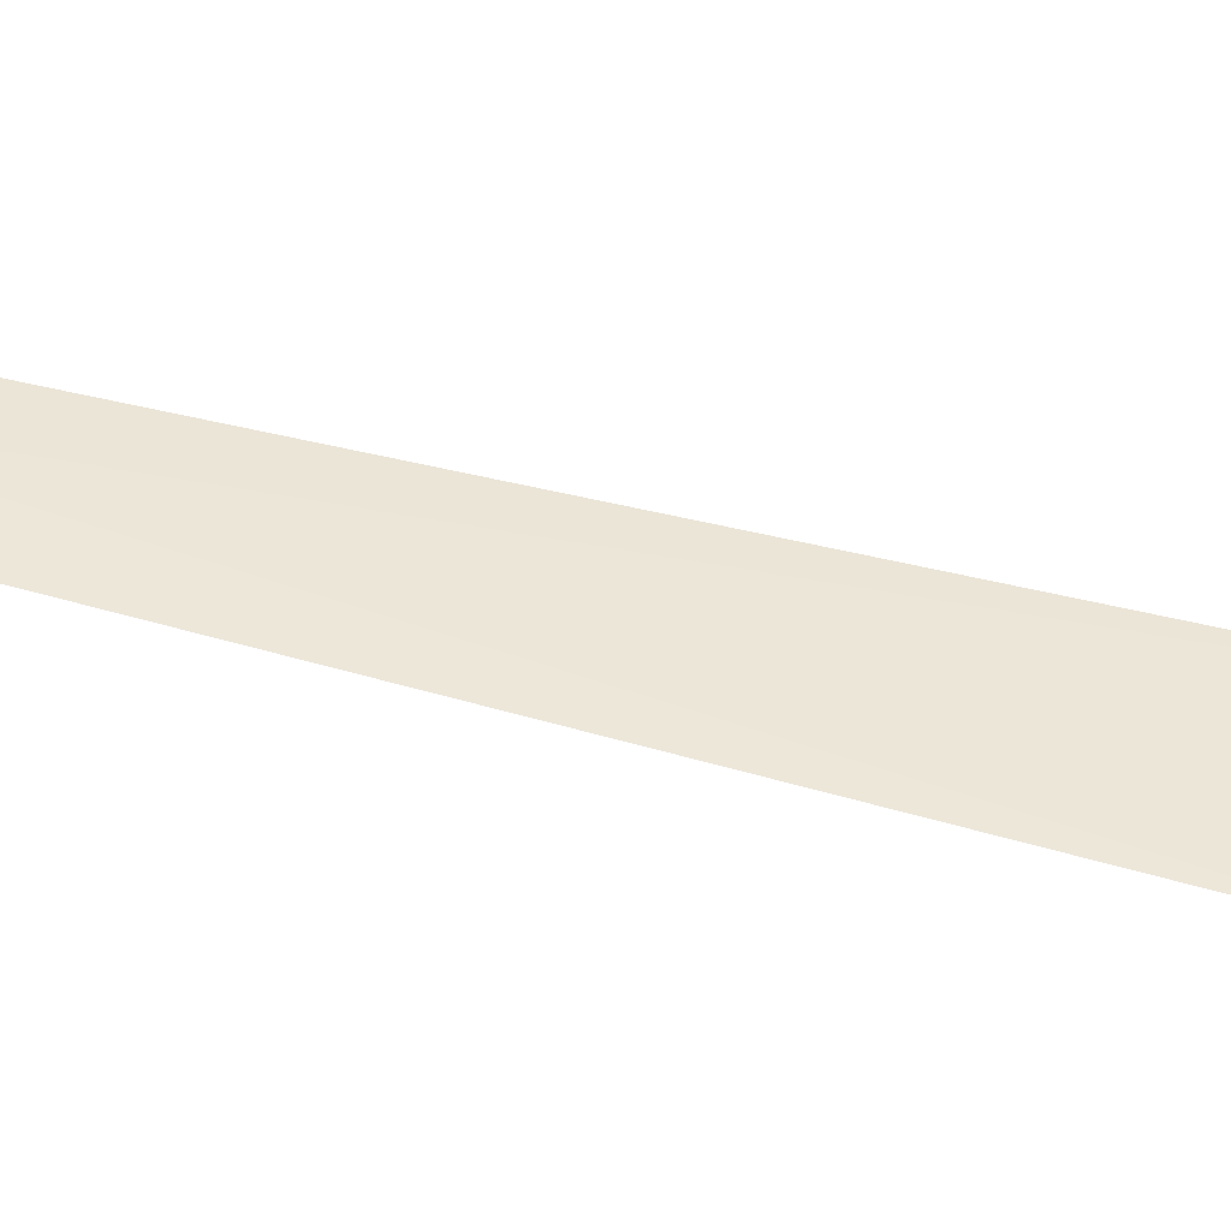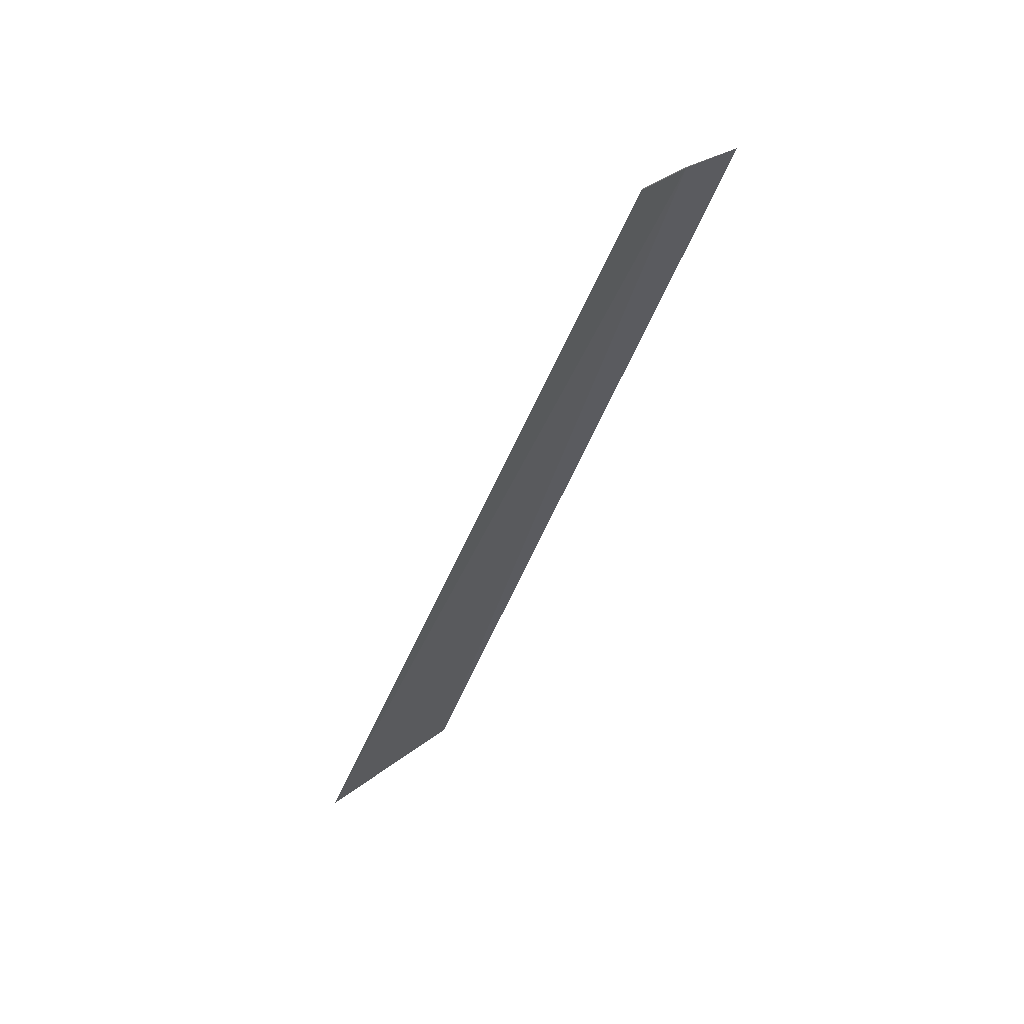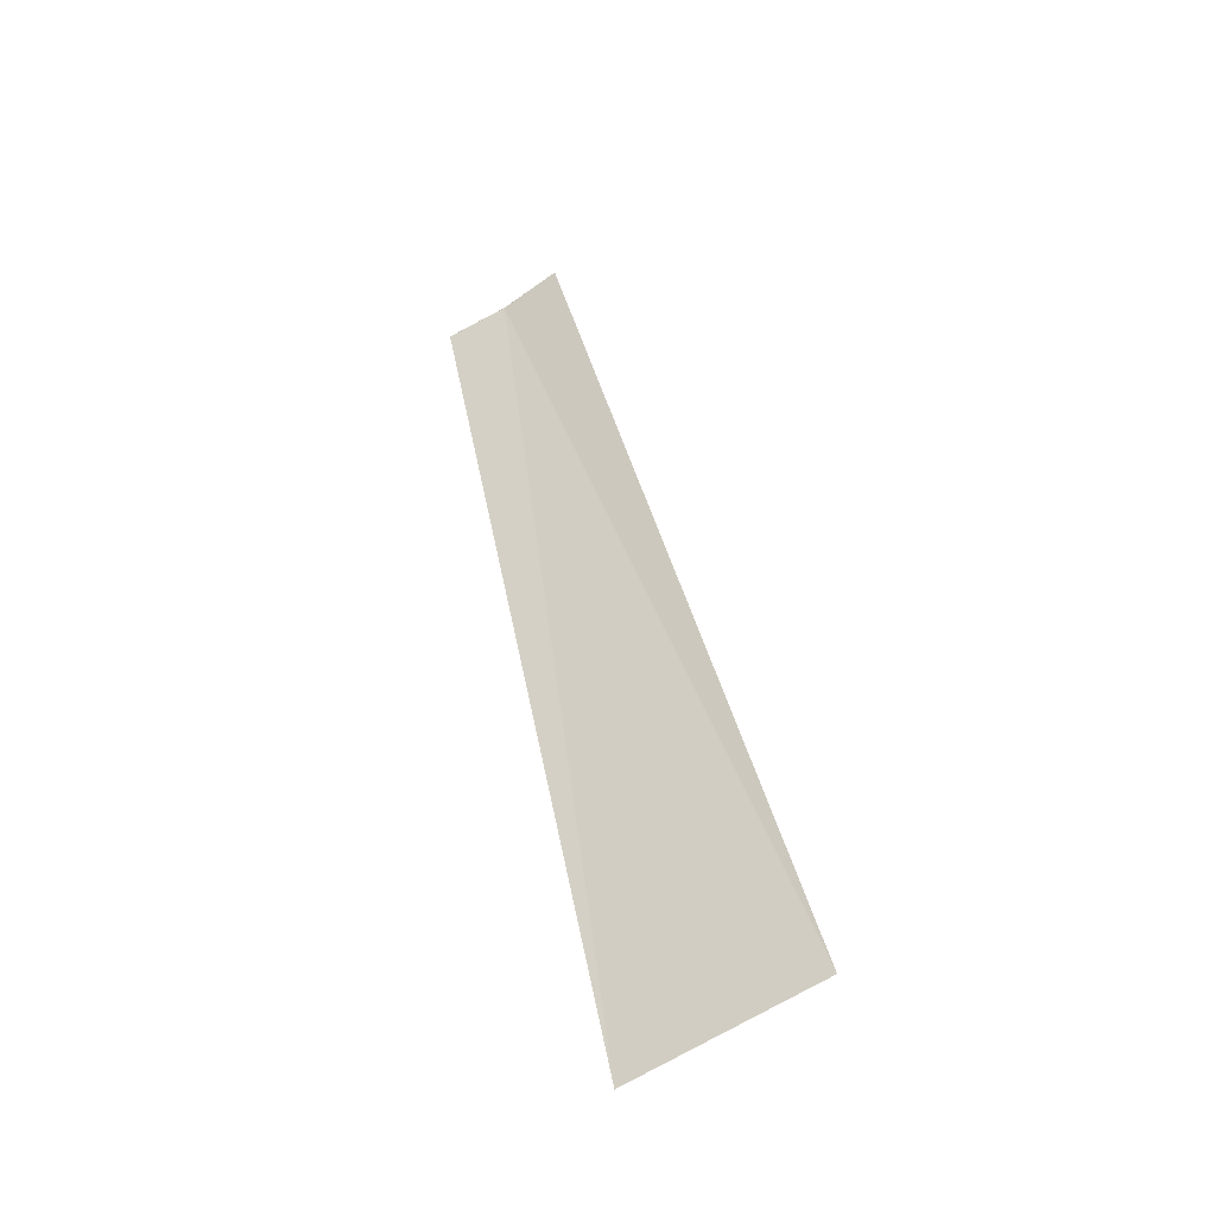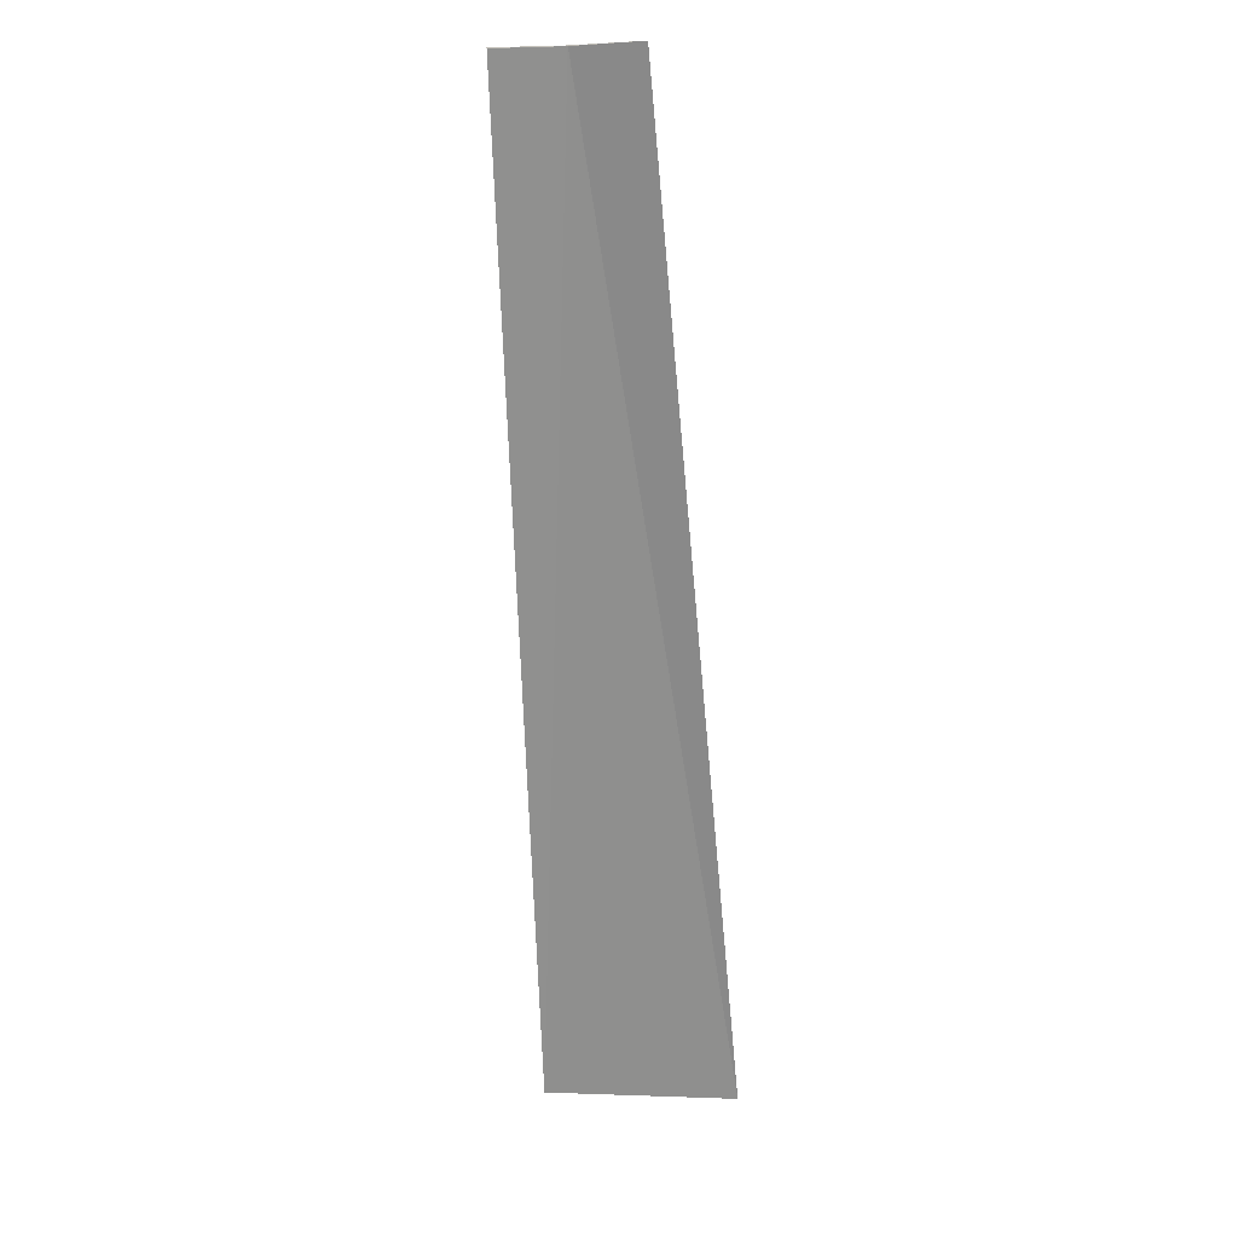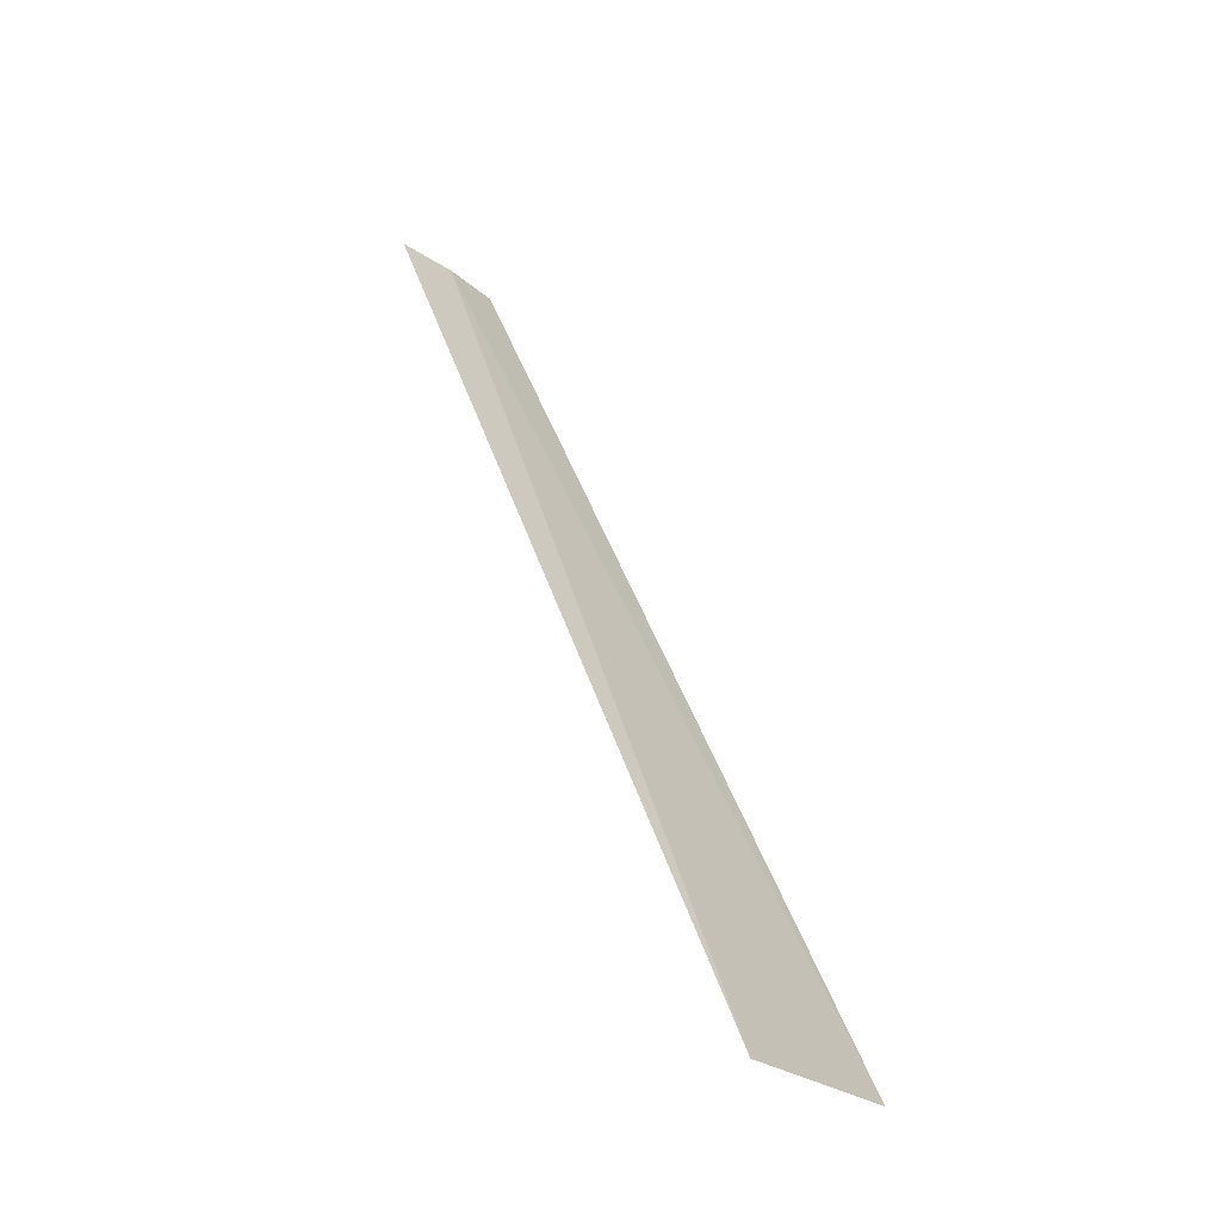
<metadata>
{"format":"obj","ext":"obj","renderer":"f3d","projection":"perspective","resolution":1024,"background":"white","views":[{"elev":-69.0,"azim":58.1,"up":"+Y"},{"elev":32.8,"azim":-164.7,"up":"+Z"},{"elev":-70.9,"azim":-86.7,"up":"+Z"},{"elev":-1.3,"azim":-107.0,"up":"+Z"},{"elev":-25.7,"azim":10.4,"up":"+Z"}]}
</metadata>
<code>
v 4.654 -5.428 19.51
v 3.902 -6.636 19.5
v 4.654 -5.429 19.5
v 5.247 -4.144 19.51
v 5.248 -4.142 19.53
v 11.54 -11 0
v 13.41 -7.402 0
f 1 3 4
f 1 4 5
f 1 6 2
f 1 7 6
f 1 5 7
f 1 2 3

</code>
